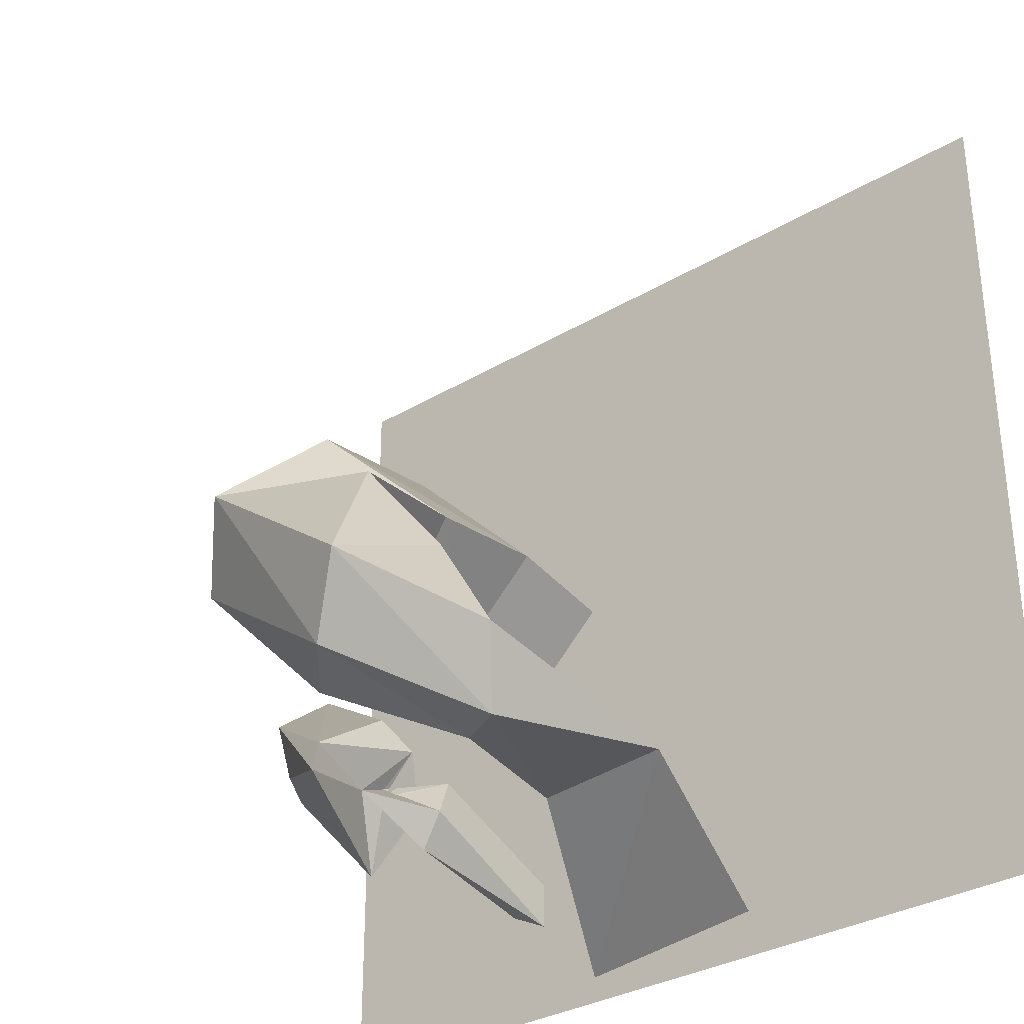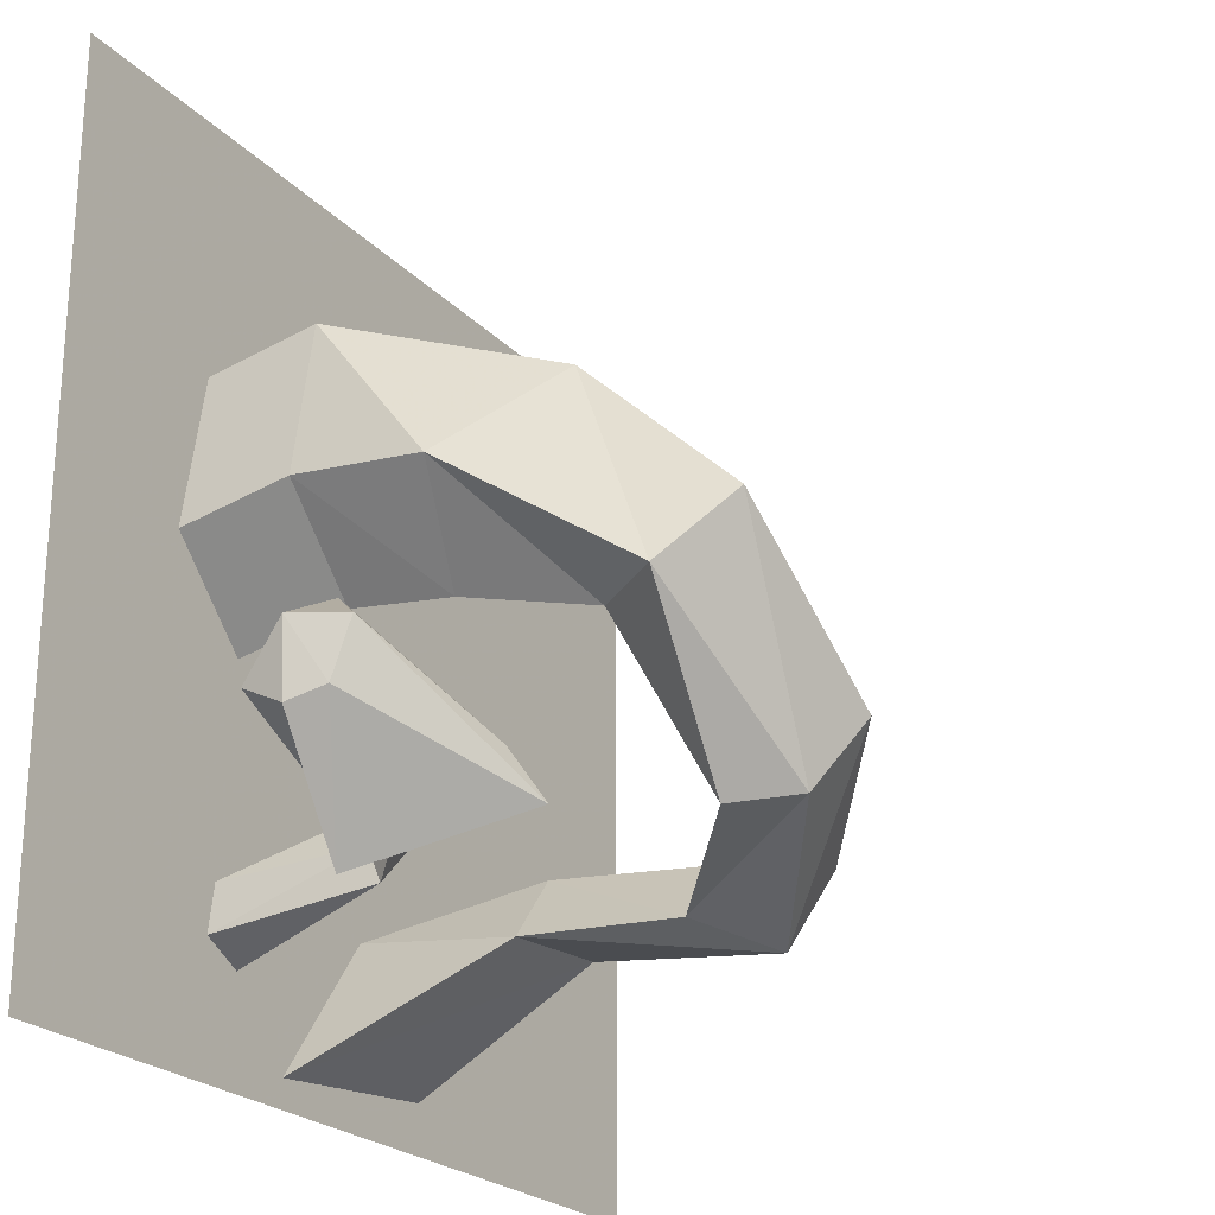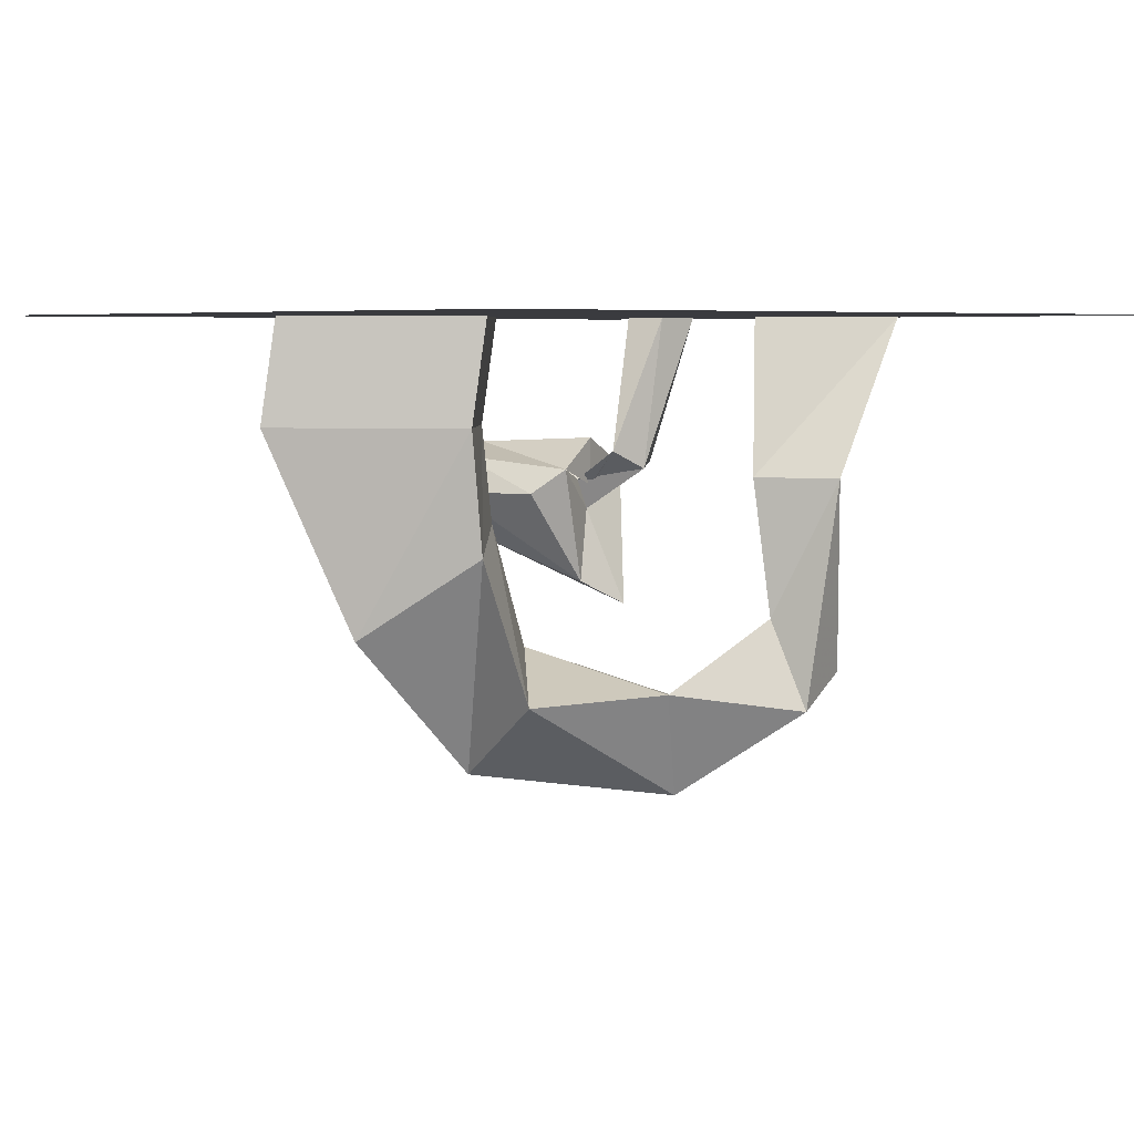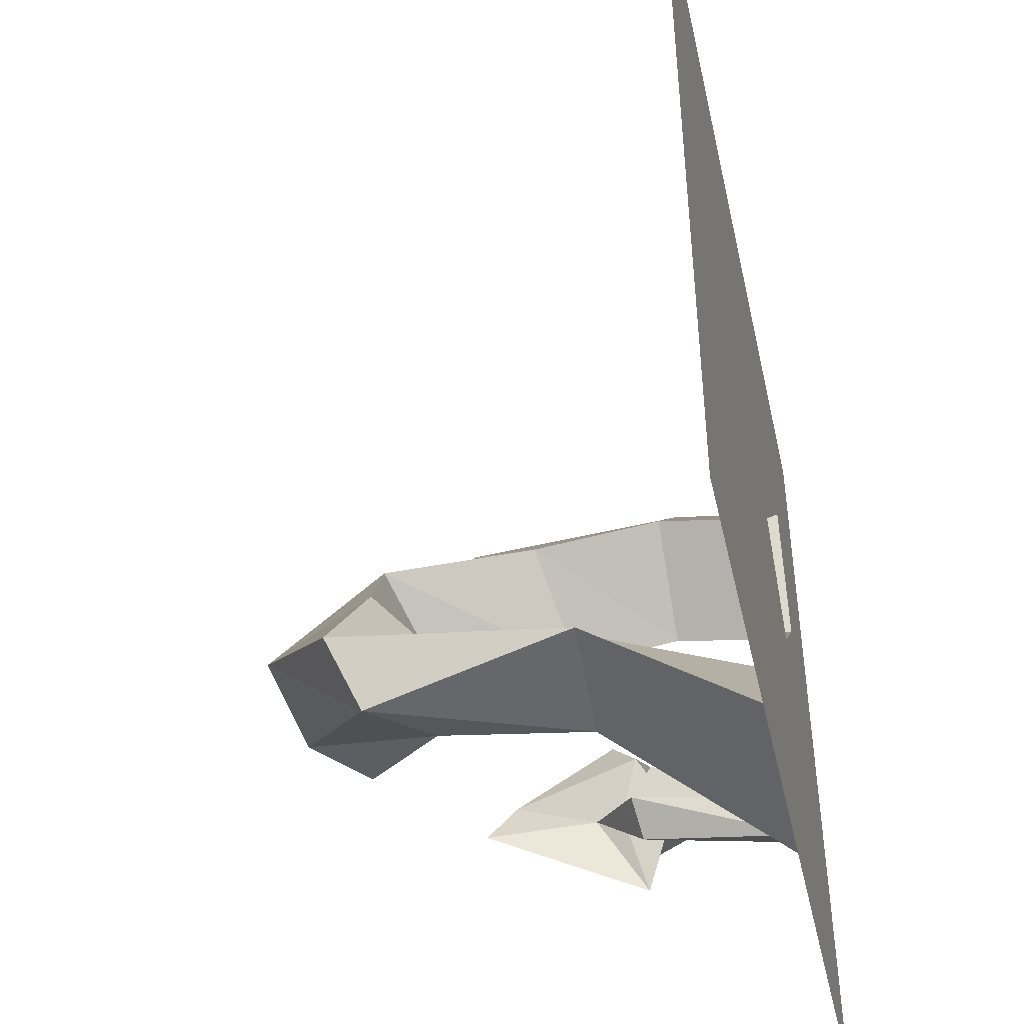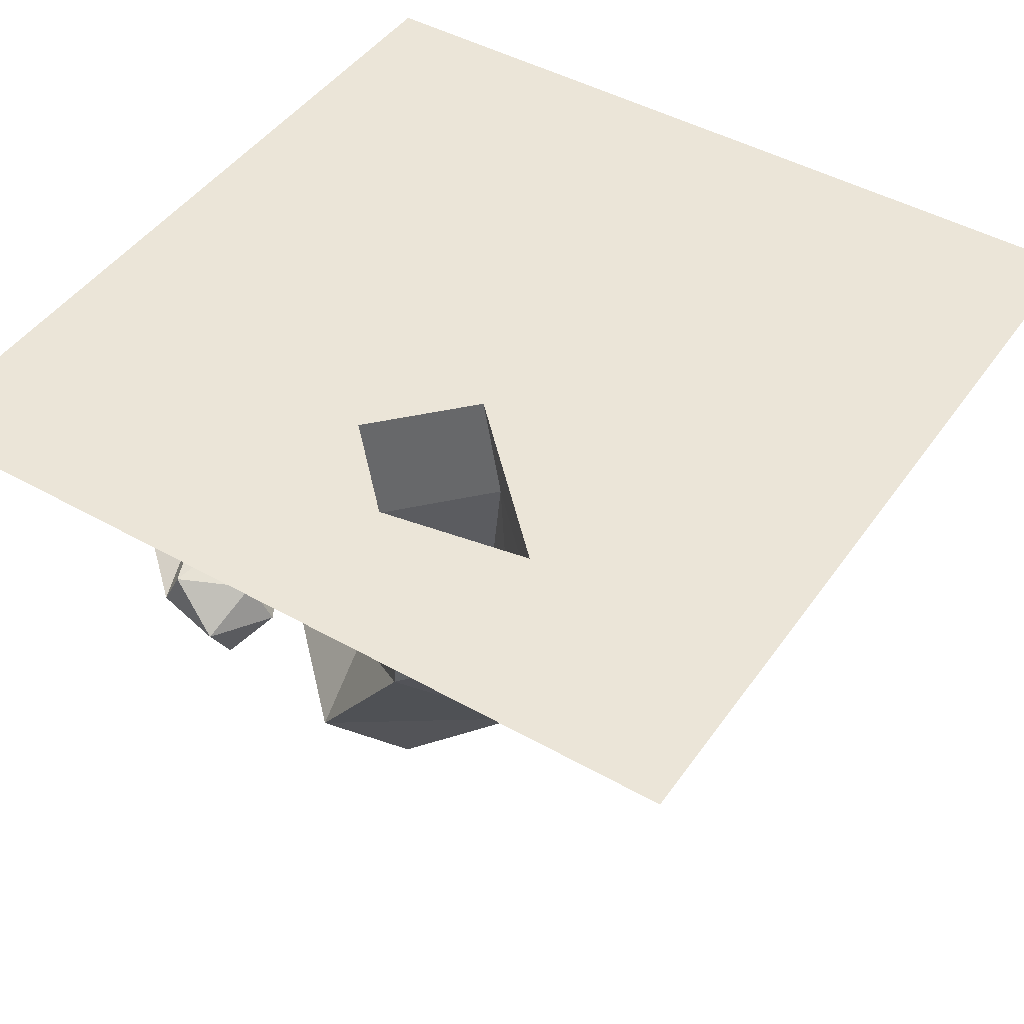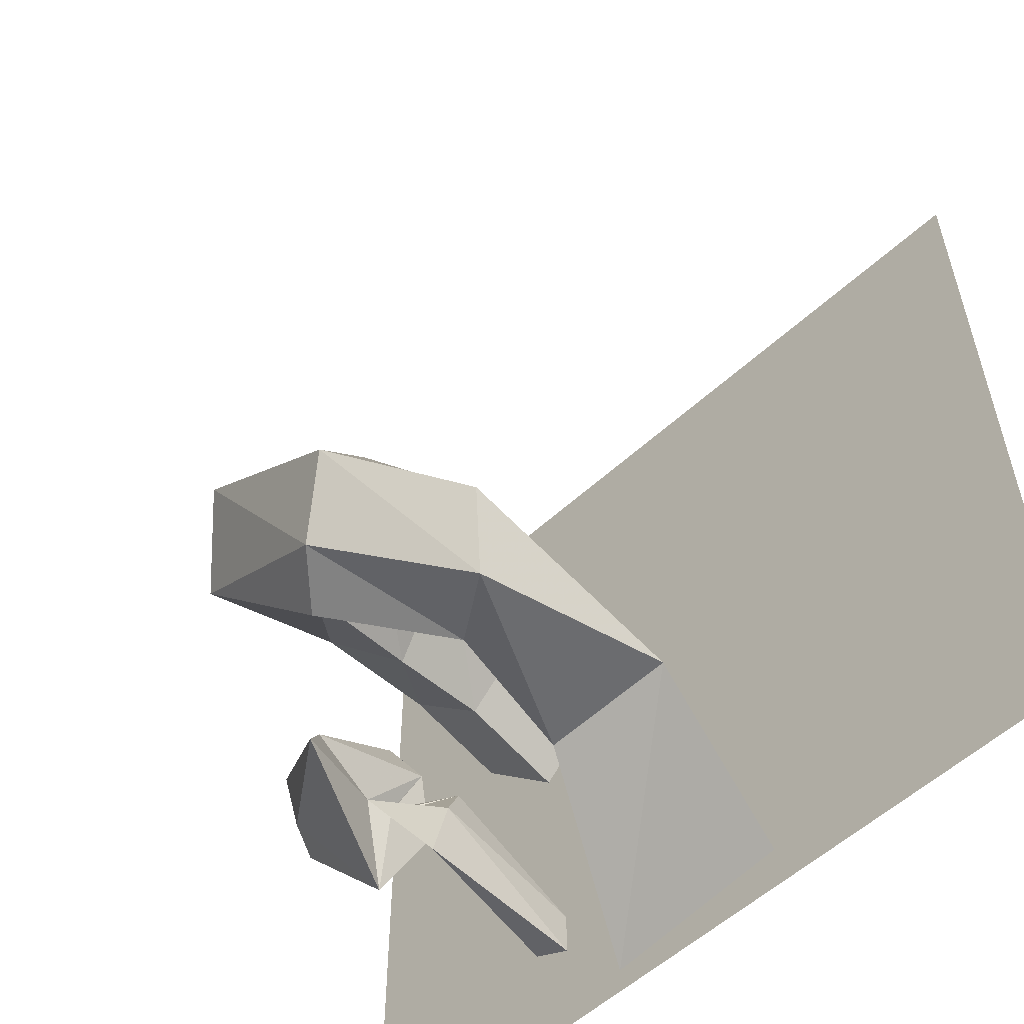
<metadata>
{"format":"obj","ext":"obj","renderer":"f3d","projection":"perspective","resolution":1024,"background":"white","views":[{"elev":-32.1,"azim":40.1,"up":"+Z"},{"elev":-23.6,"azim":-58.6,"up":"+Z"},{"elev":5.2,"azim":49.7,"up":"+Y"},{"elev":-44.6,"azim":102.6,"up":"+Z"},{"elev":45.7,"azim":-57.0,"up":"+Y"},{"elev":-55.6,"azim":44.0,"up":"+Z"}]}
</metadata>
<code>
v -0.3047 -1.875 -0.3516
v -0.5 -1.875 0.5
v -0.5 -1.875 -0.5
v -0.1172 -1.875 -0.4688
v -0.1094 -1.875 0.03125
v -0.2188 -1.875 -0.07031
v -0.3203 -1.875 0.03125
v -0.2891 -1.875 0.2109
v 0.5 -1.875 -0.5
v 0.5 -1.875 0.5
v 0 -1.875 -0.3047
v 0.1094 -1.875 -0.4453
v -0.2188 -2.008 -0.04688
v -0.3203 -2.008 0.05469
v -0.1094 -2.008 0.05469
v -0.1094 -2.164 0.03906
v -0.2188 -2.133 -0.0625
v -0.3203 -2.164 0.03906
v -0.2891 -2.008 0.2344
v -0.2188 -2.266 0.1484
v -0.2188 -2.445 -0.02344
v -0.07031 -2.344 0
v -0.2031 -2.289 -0.1016
v -0.2812 -2.383 -0.1094
v -0.0625 -2.422 -0.2656
v -0.007812 -2.461 -0.1797
v 0.03125 -2.328 -0.1328
v -0.1172 -2.359 -0.2812
v 0.007812 -2.25 -0.3359
v 0.09375 -2.312 -0.3594
v 0.125 -2.352 -0.2734
v 0.07031 -2.242 -0.2656
v 0.04688 -2.07 -0.2578
v -0.02344 -2.078 -0.3359
v 0.1328 -2.07 -0.3203
v -0.2344 -1.875 -0.3047
v -0.2422 -1.875 -0.3594
v -0.2266 -2.047 -0.2969
v -0.2031 -2.047 -0.25
v -0.1953 -1.875 -0.3281
v -0.1953 -2.07 -0.2969
v -0.1953 -1.875 -0.3828
v -0.2266 -2.062 -0.3359
v -0.2734 -2.125 -0.2656
v -0.2656 -2.094 -0.2656
v -0.2734 -2.086 -0.25
v -0.2578 -2.219 -0.2422
v -0.2422 -2.07 -0.2031
v -0.2656 -2.102 -0.1641
v -0.3594 -2.102 -0.1094
v -0.3984 -2.148 -0.1484
v -0.2344 -2.25 -0.2969
v -0.3672 -2.055 -0.1328
v -0.4297 -2.094 -0.1484
v -0.3984 -2.125 -0.2109
v -0.3047 -2.07 -0.3516
v -0.2656 -2.031 -0.2656
v -0.4141 -2.039 -0.2031
v -0.4141 -2.086 -0.2266
f 1 2 3
f 1 3 4
f 1 4 5
f 1 5 6
f 1 6 7
f 1 7 2
f 2 7 8
f 2 8 9
f 2 9 10
f 8 5 9
f 9 5 11
f 9 11 12
f 9 12 4
f 9 4 3
f 4 11 5
f 13 14 7
f 13 7 6
f 13 6 15
f 13 15 16
f 13 16 17
f 13 17 14
f 14 17 18
f 14 18 19
f 14 19 8
f 14 8 7
f 15 6 5
f 15 5 19
f 15 19 20
f 15 20 16
f 18 20 19
f 19 5 8
f 16 20 21
f 16 21 22
f 16 22 17
f 17 22 23
f 18 24 20
f 24 21 20
f 17 23 18
f 18 23 24
f 23 28 24
f 24 28 25
f 21 24 25
f 21 25 26
f 21 26 22
f 22 26 27
f 22 27 23
f 23 27 28
f 25 28 29
f 25 29 30
f 25 30 26
f 26 30 31
f 26 31 27
f 27 31 32
f 27 32 28
f 28 32 29
f 29 32 33
f 29 33 34
f 29 34 30
f 30 34 35
f 30 35 31
f 31 35 32
f 32 35 33
f 33 35 12
f 33 12 11
f 33 11 34
f 34 11 4
f 34 4 35
f 35 4 12
f 11 4 12
f 36 37 38
f 36 38 39
f 36 39 40
f 40 39 41
f 40 41 42
f 42 41 43
f 42 43 37
f 37 43 38
f 38 43 44
f 38 44 45
f 38 45 39
f 39 45 46
f 39 46 41
f 41 46 44
f 41 44 43
f 47 48 49
f 47 49 50
f 47 50 51
f 47 51 52
f 47 52 44
f 47 44 48
f 48 44 46
f 49 48 53
f 49 53 50
f 50 53 54
f 50 54 51
f 51 54 55
f 51 55 52
f 52 55 56
f 52 56 44
f 44 56 45
f 45 56 57
f 45 57 48
f 48 57 58
f 48 58 53
f 53 58 54
f 54 58 59
f 54 59 55
f 55 59 56
f 56 59 57
f 57 59 58

</code>
